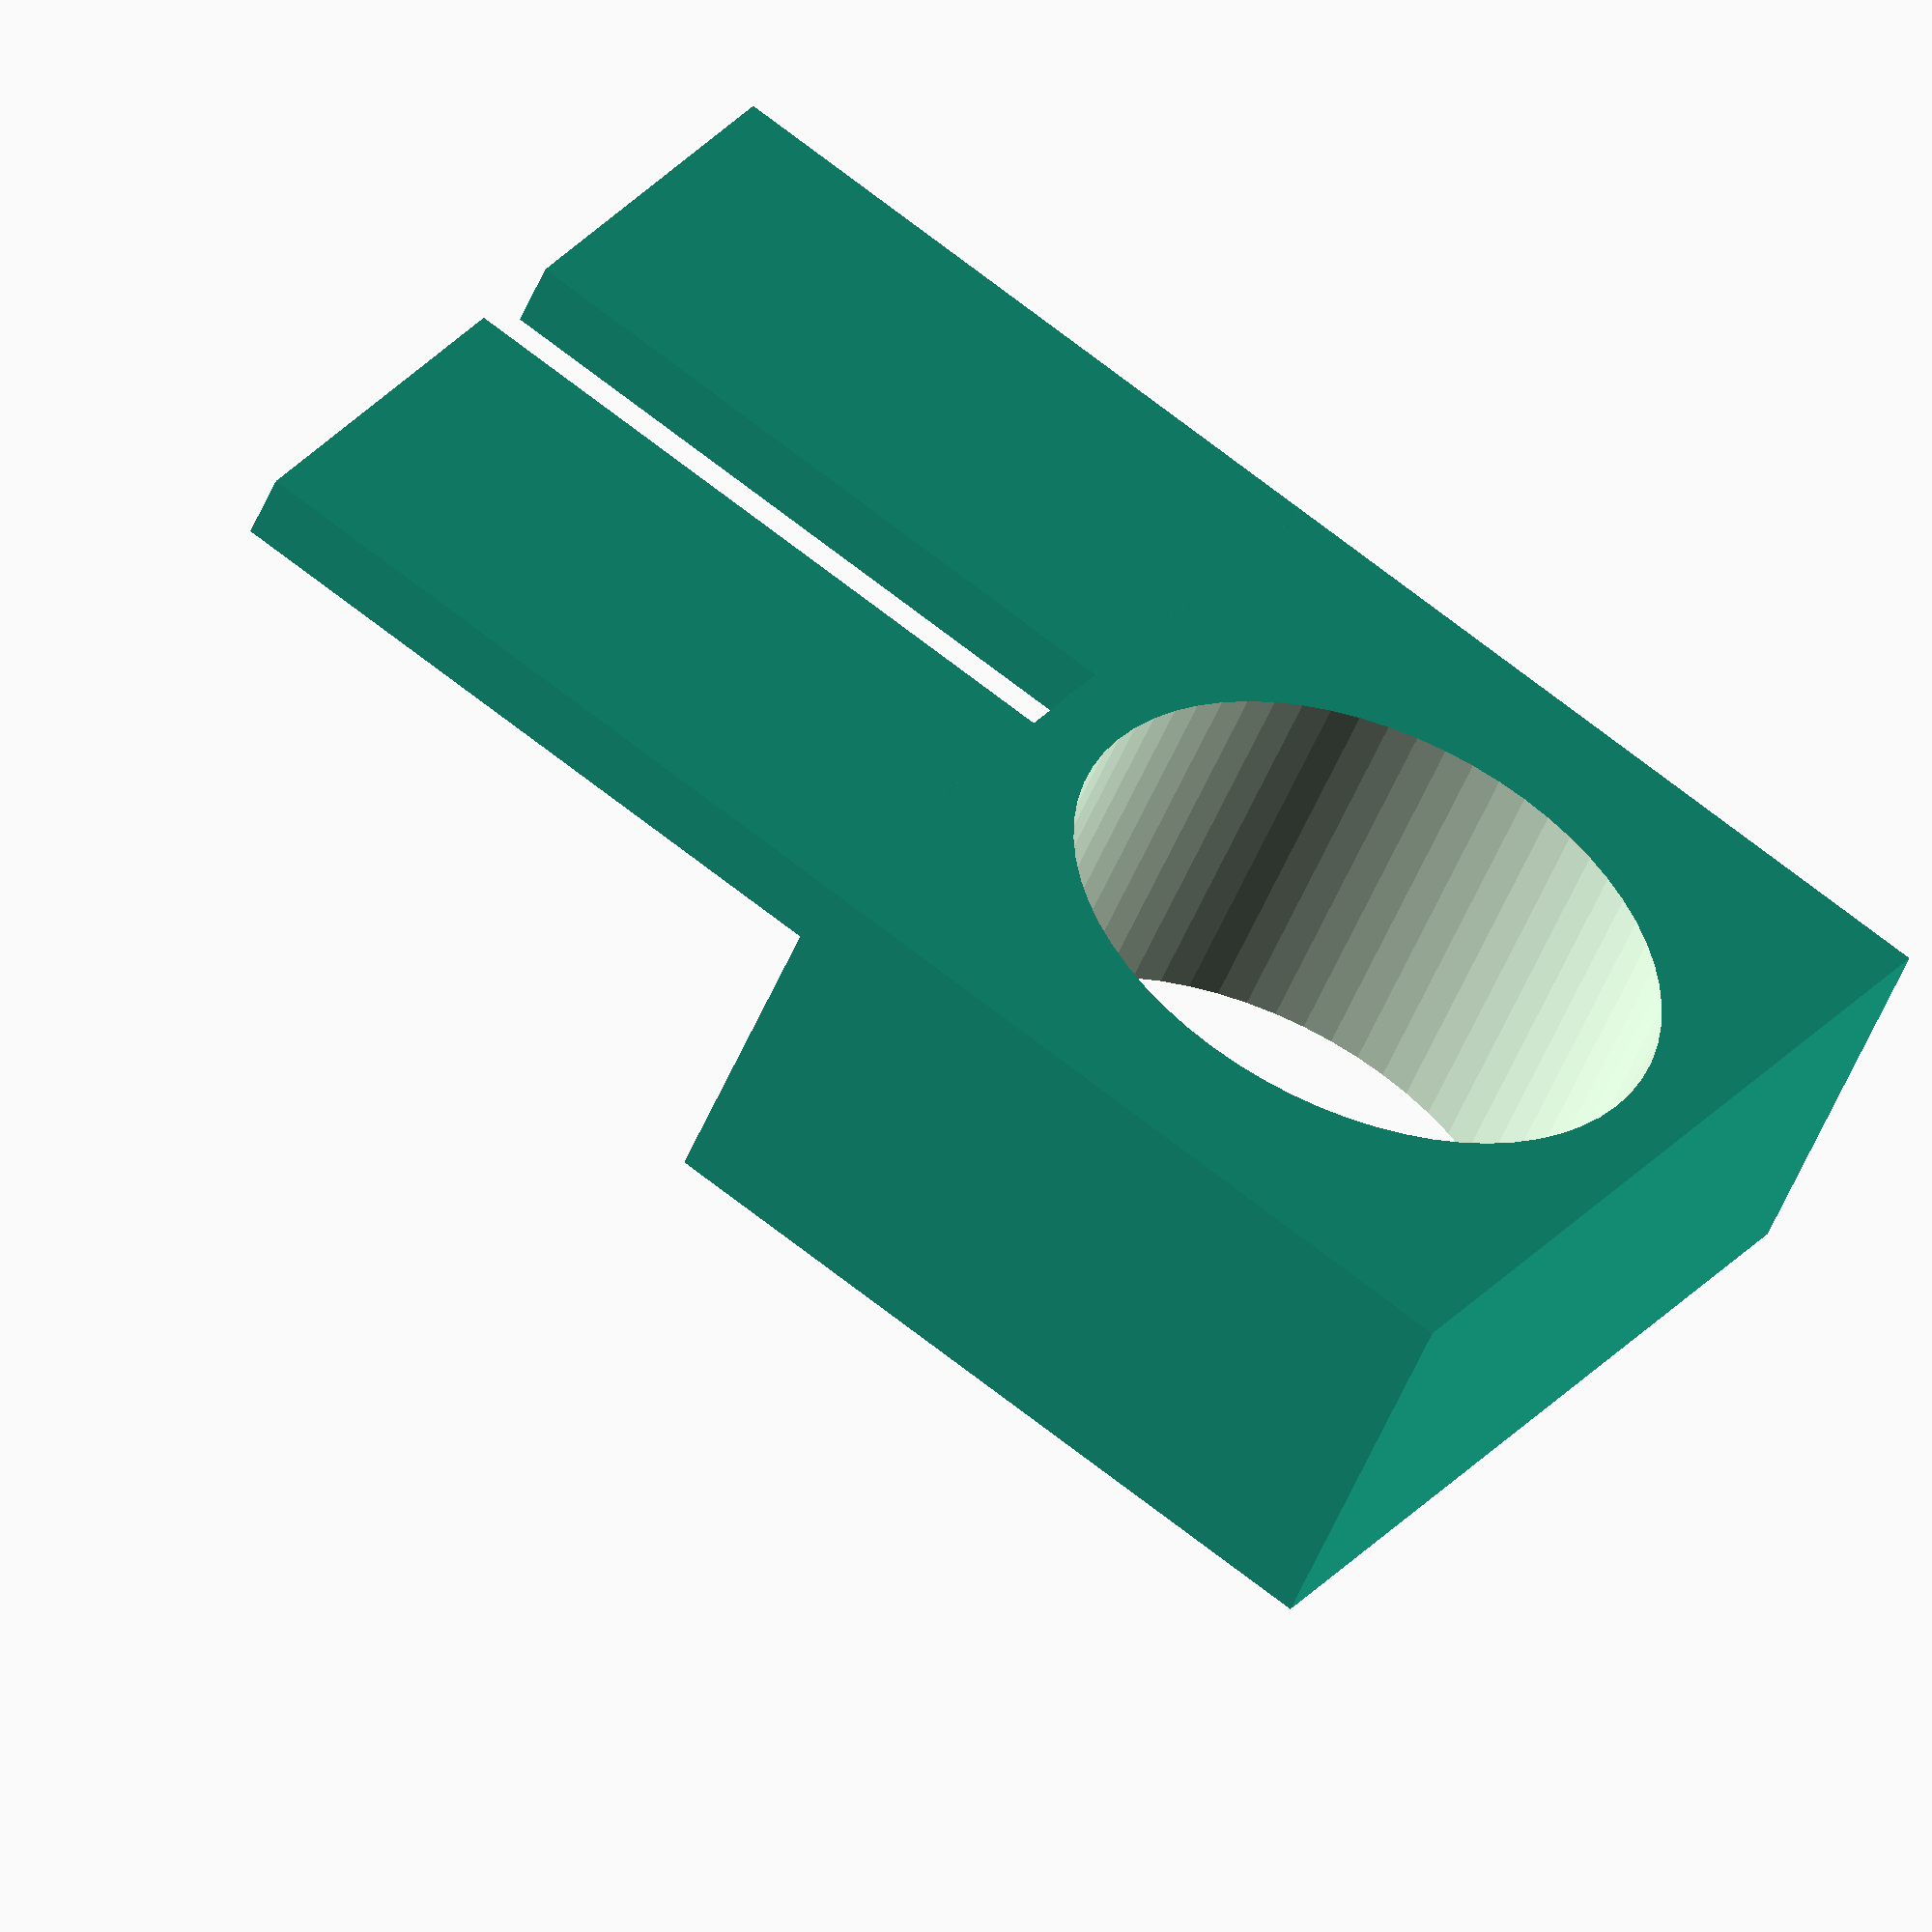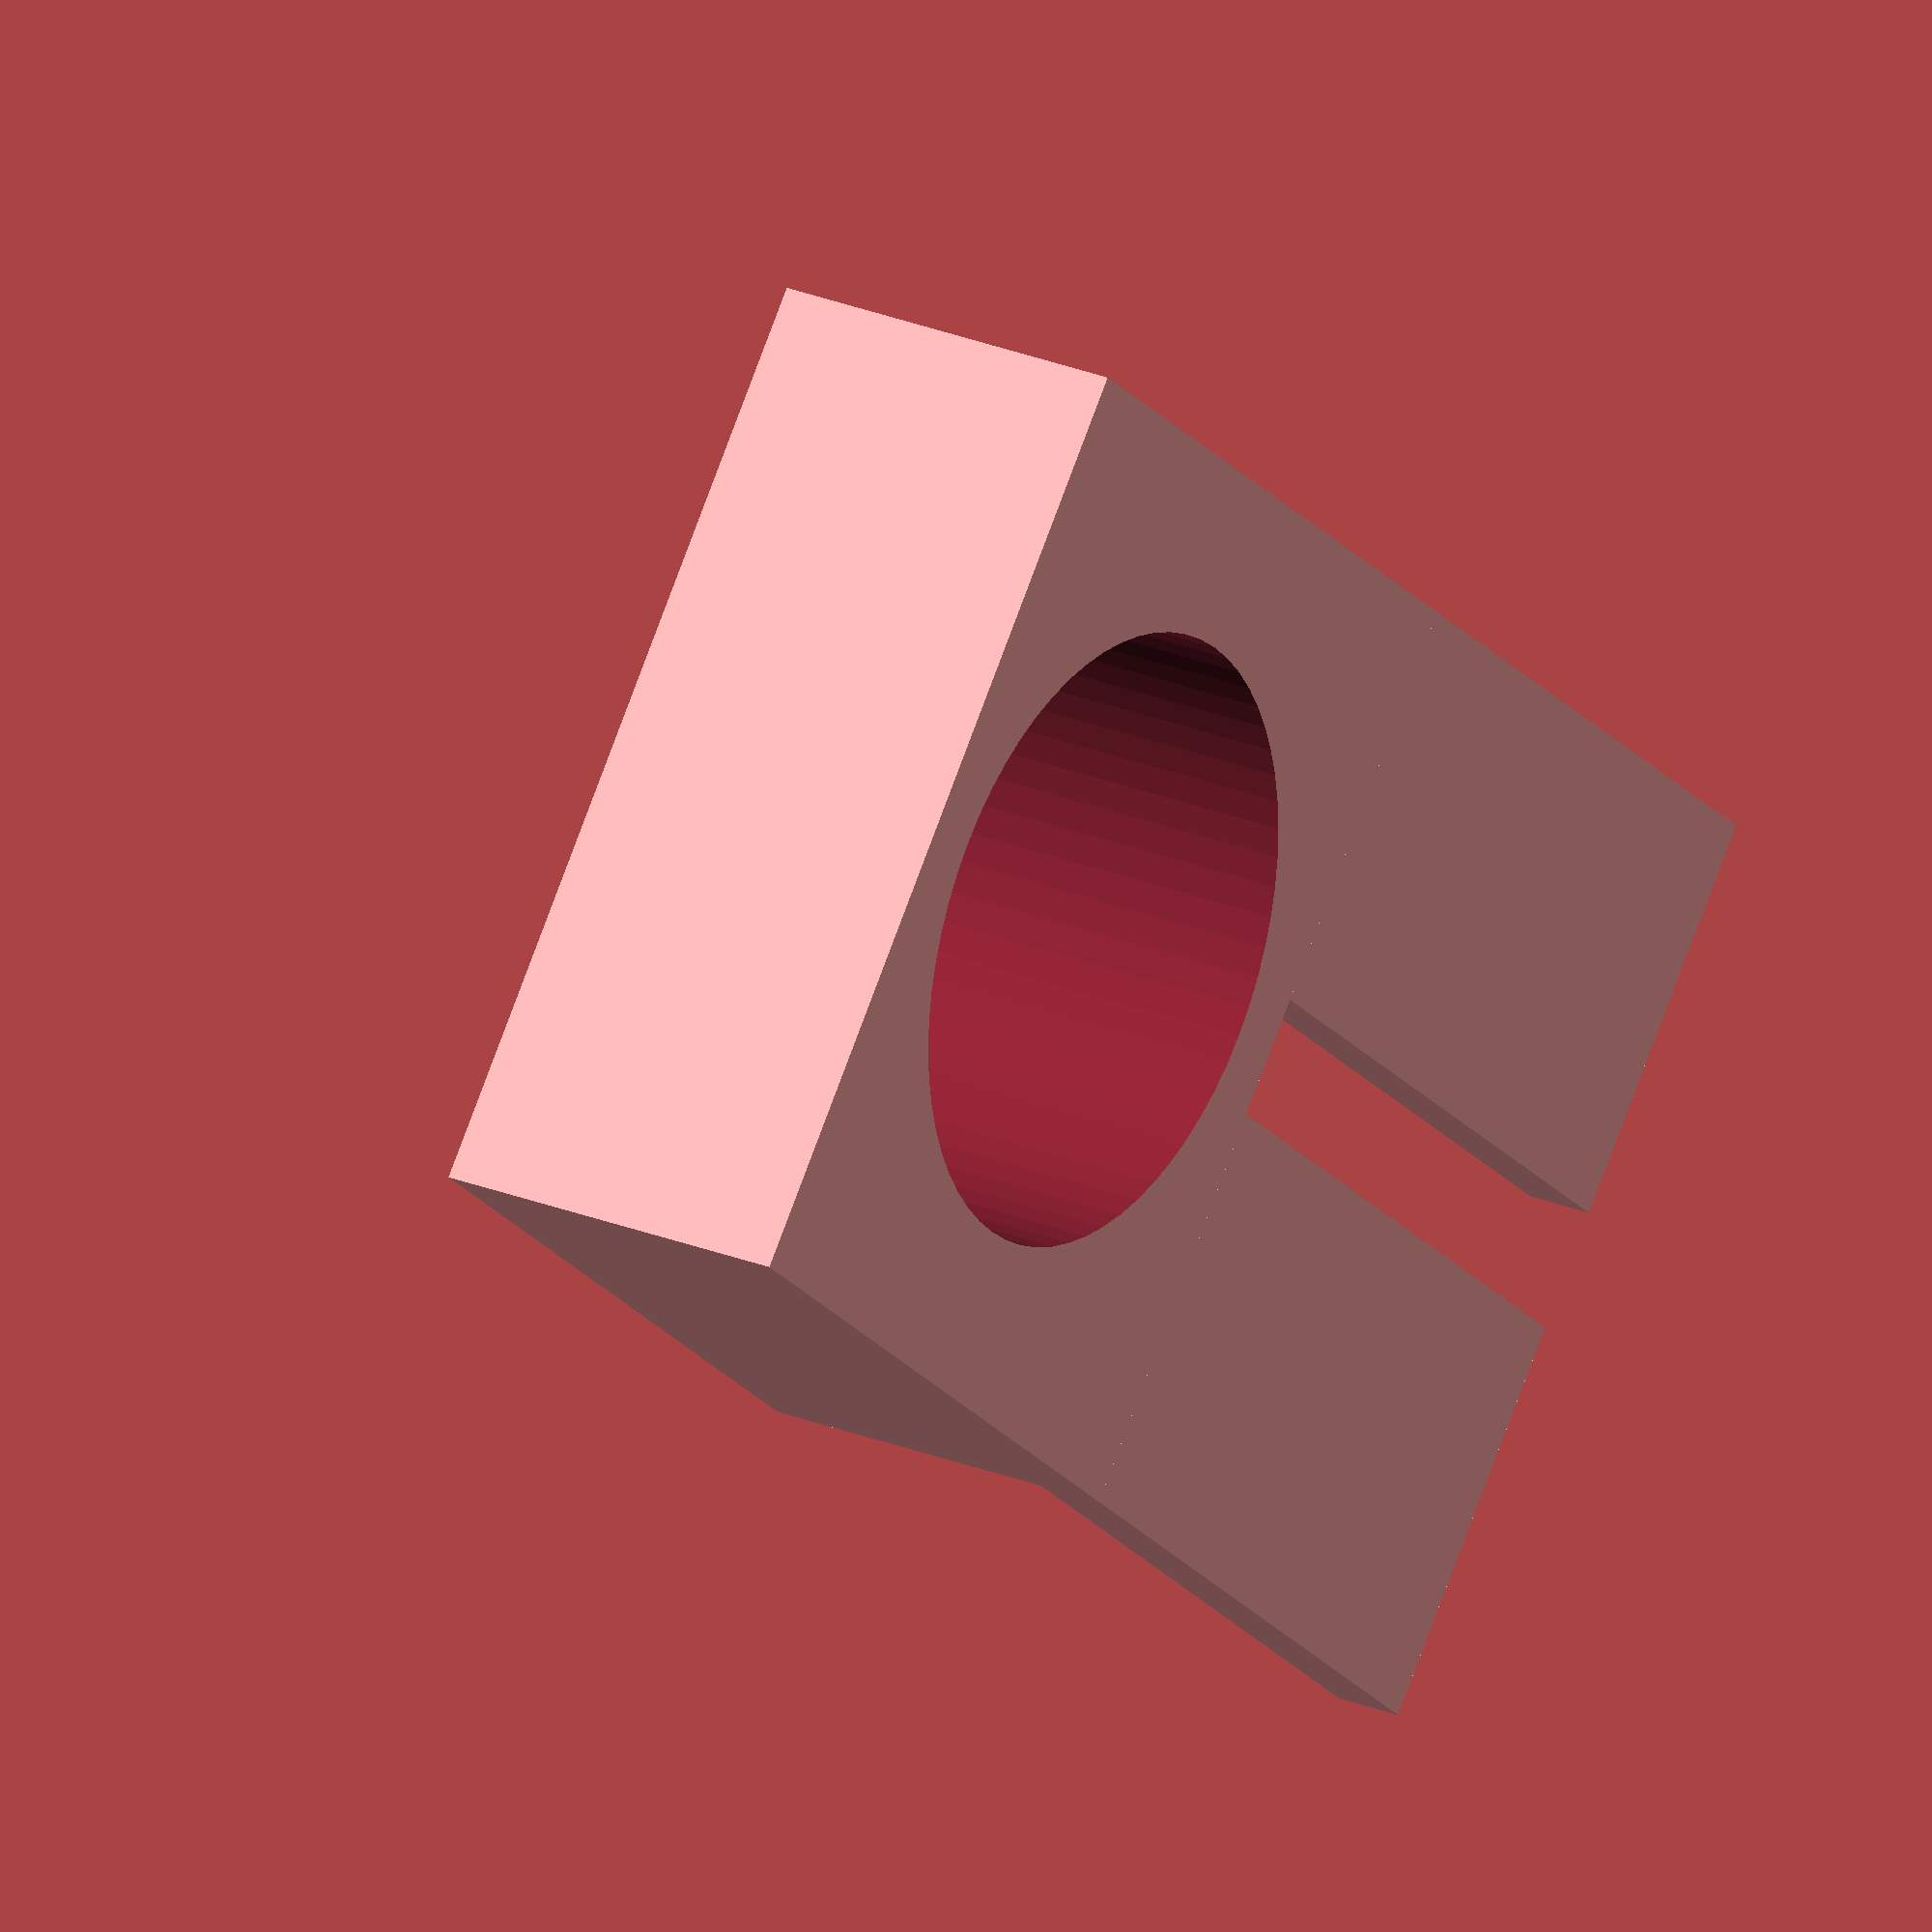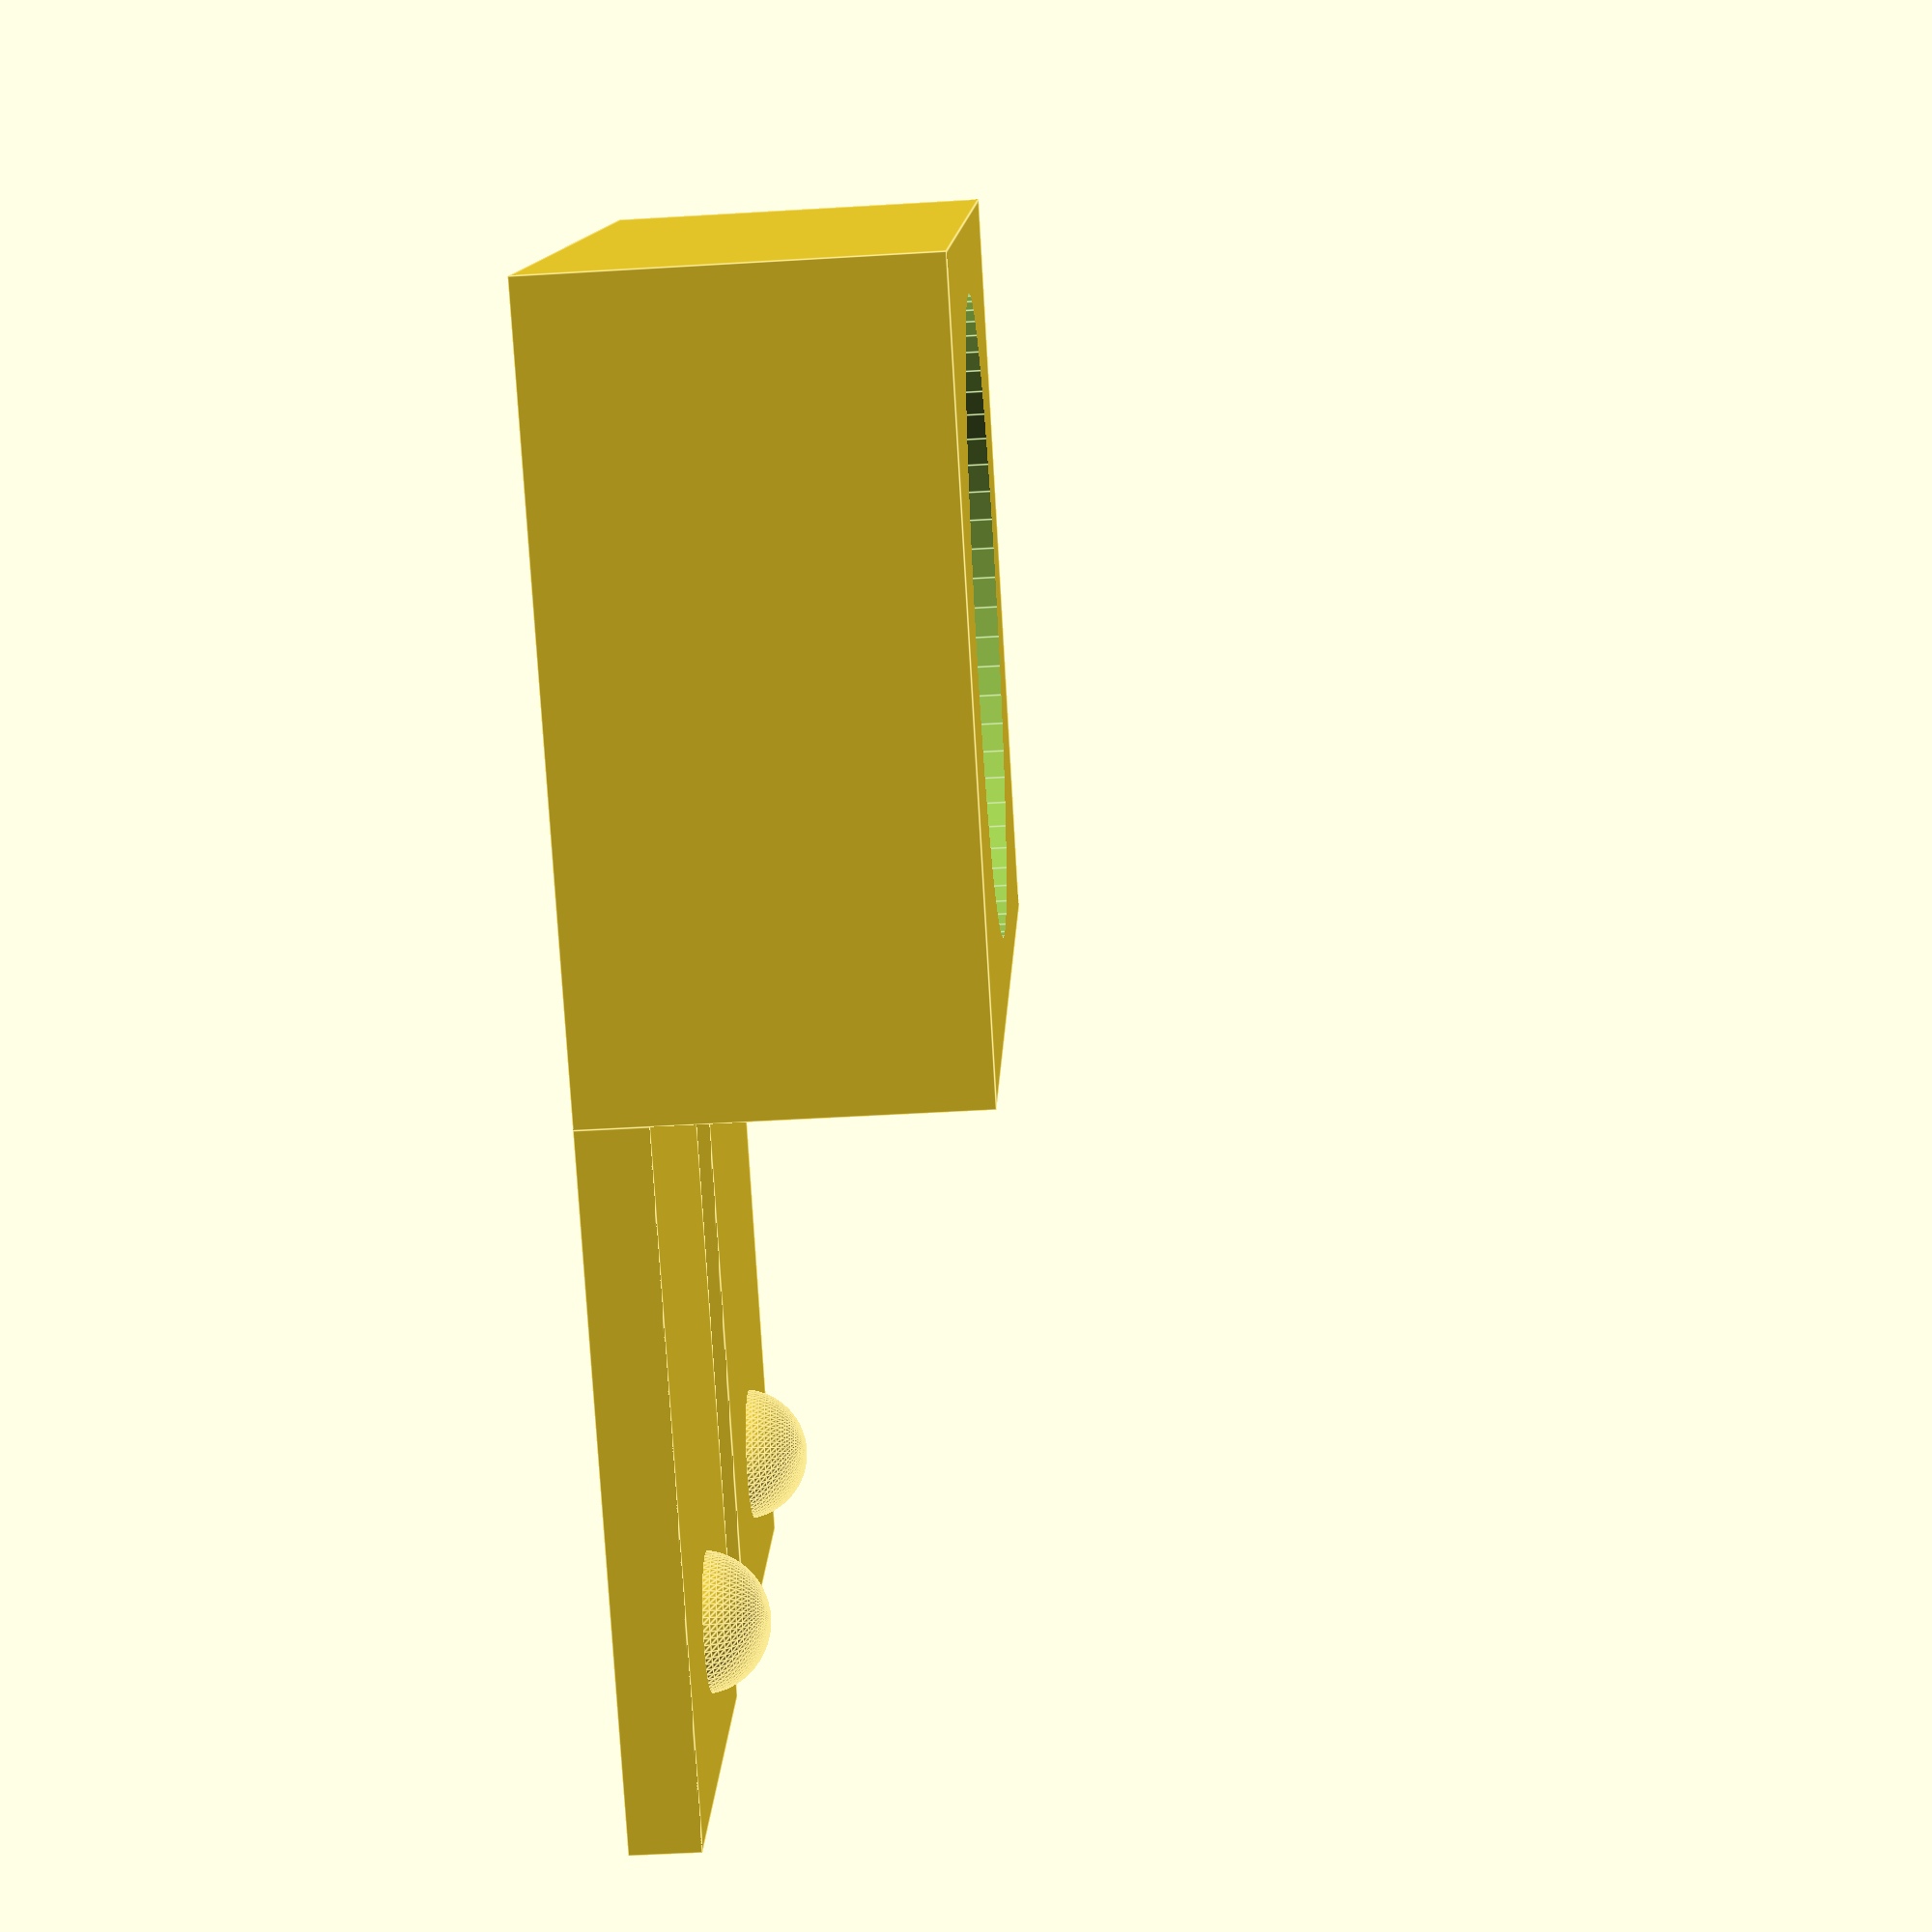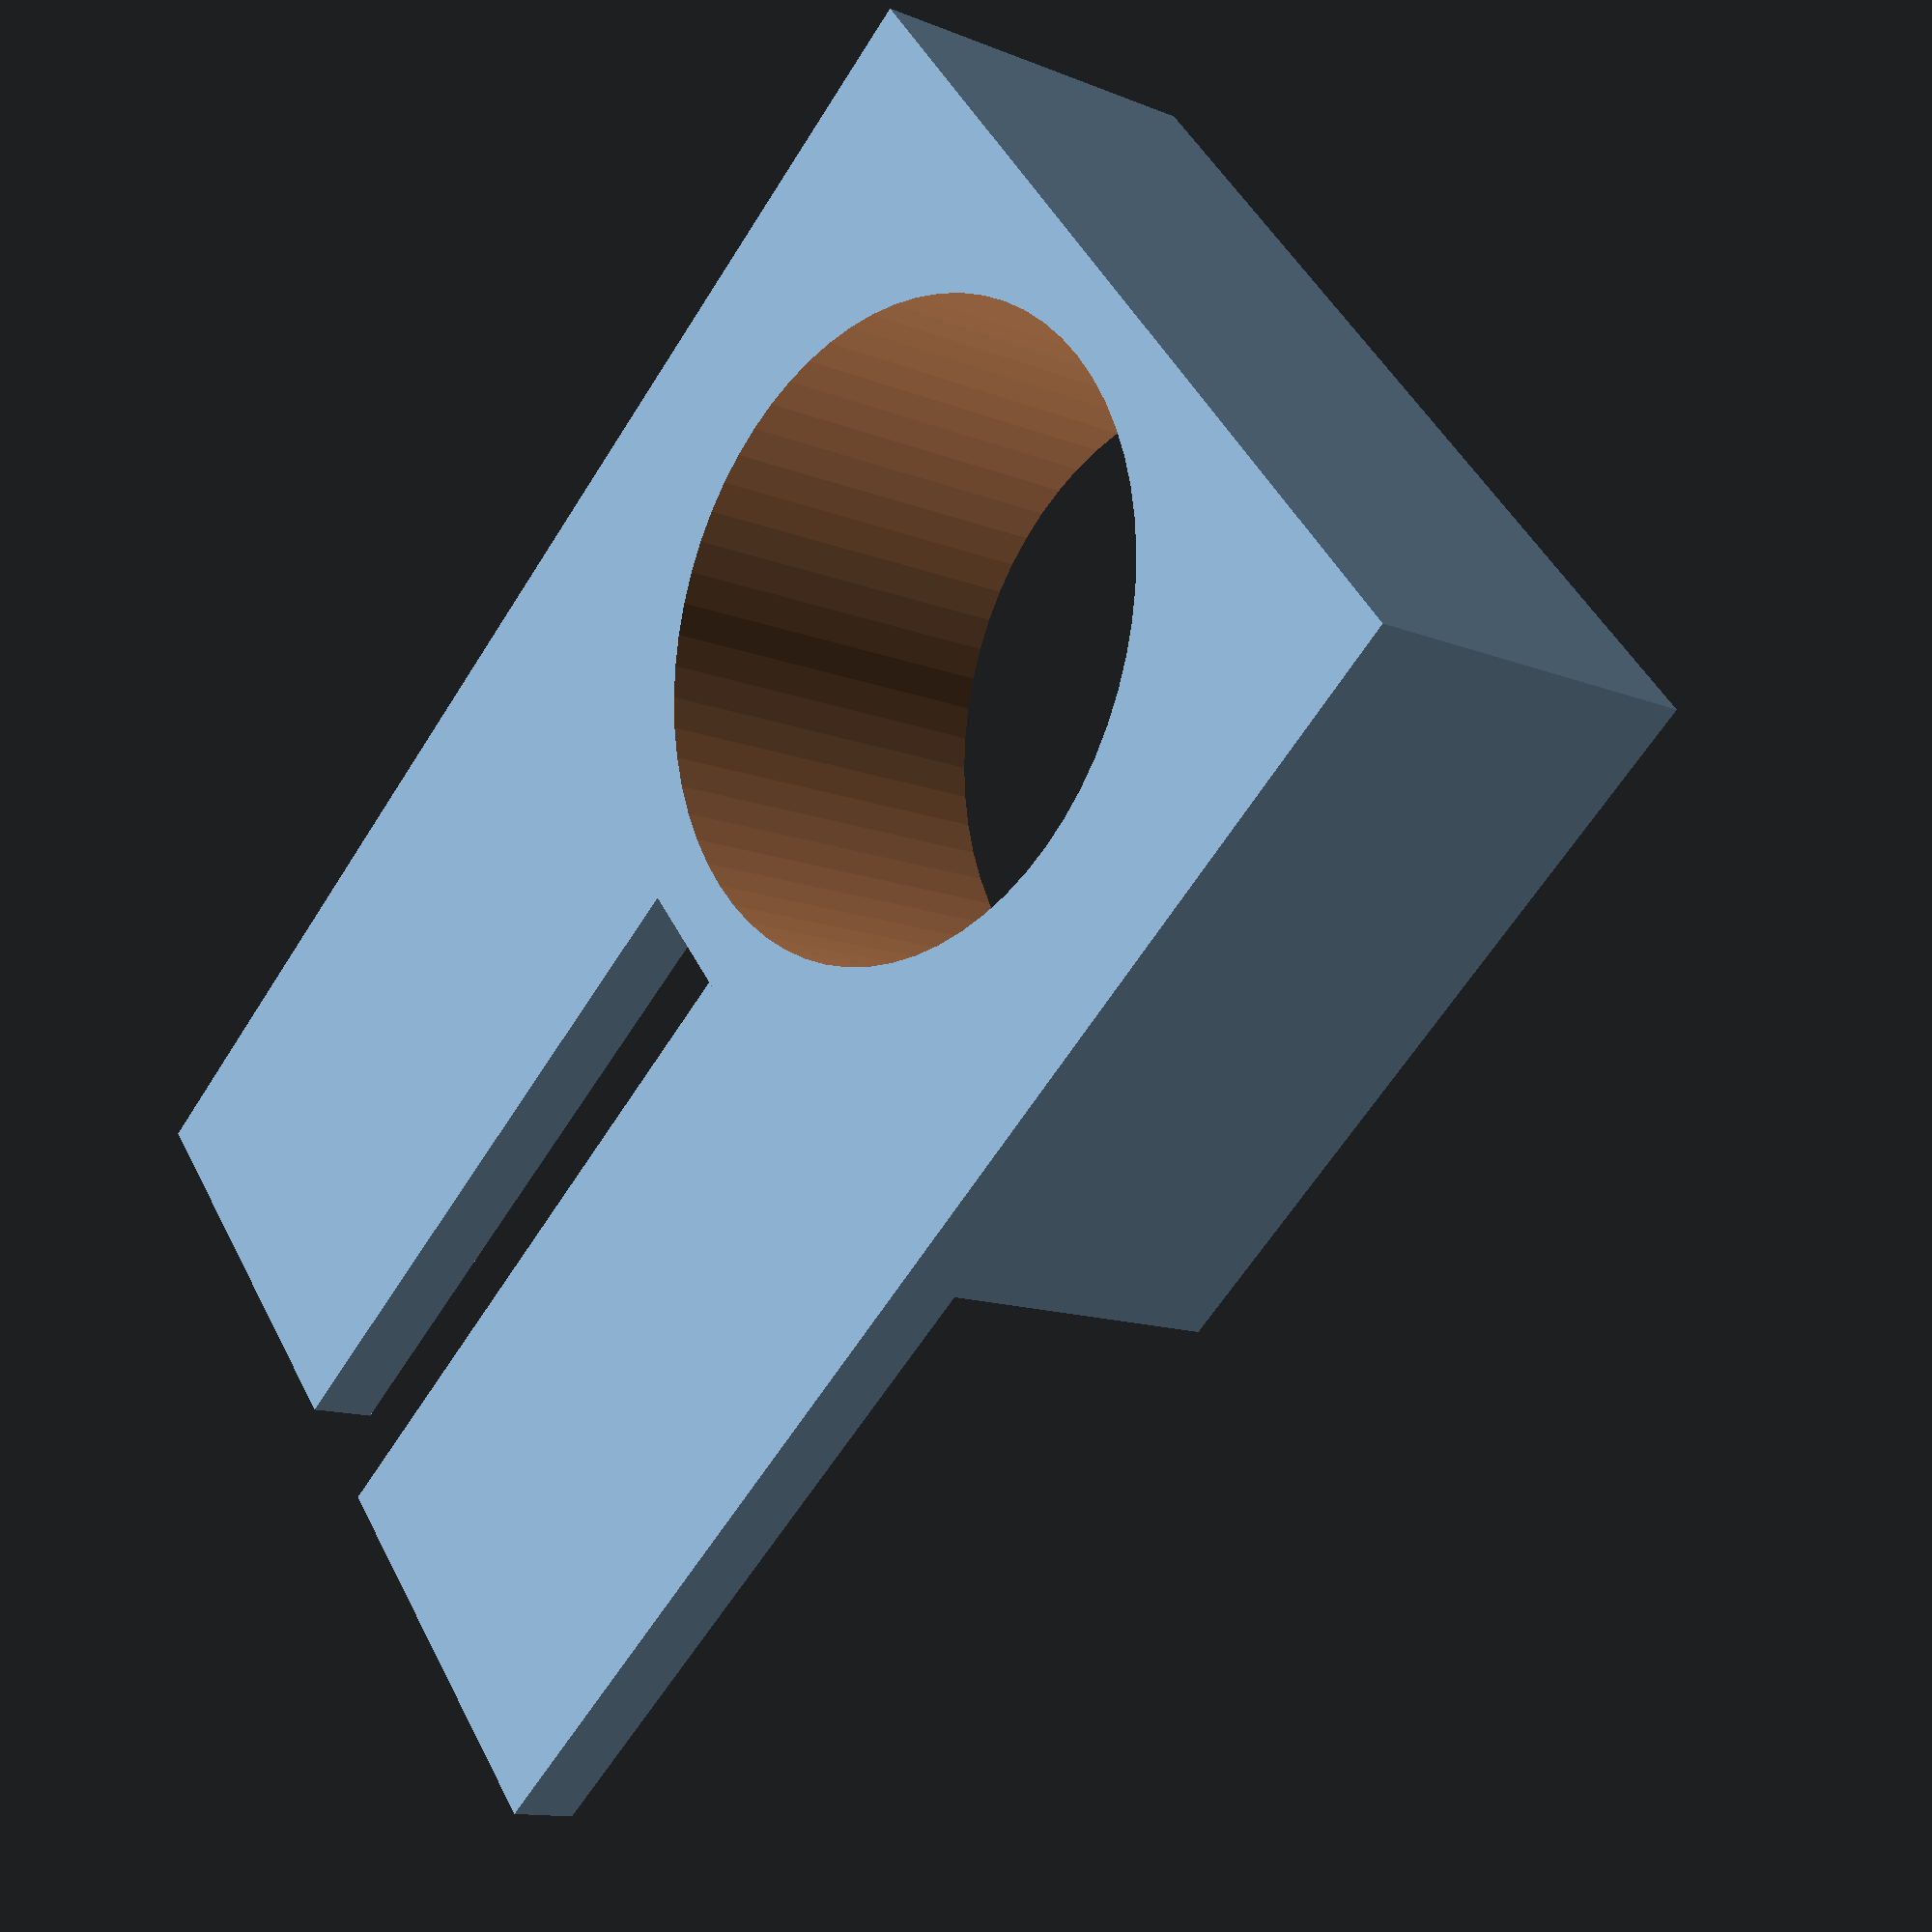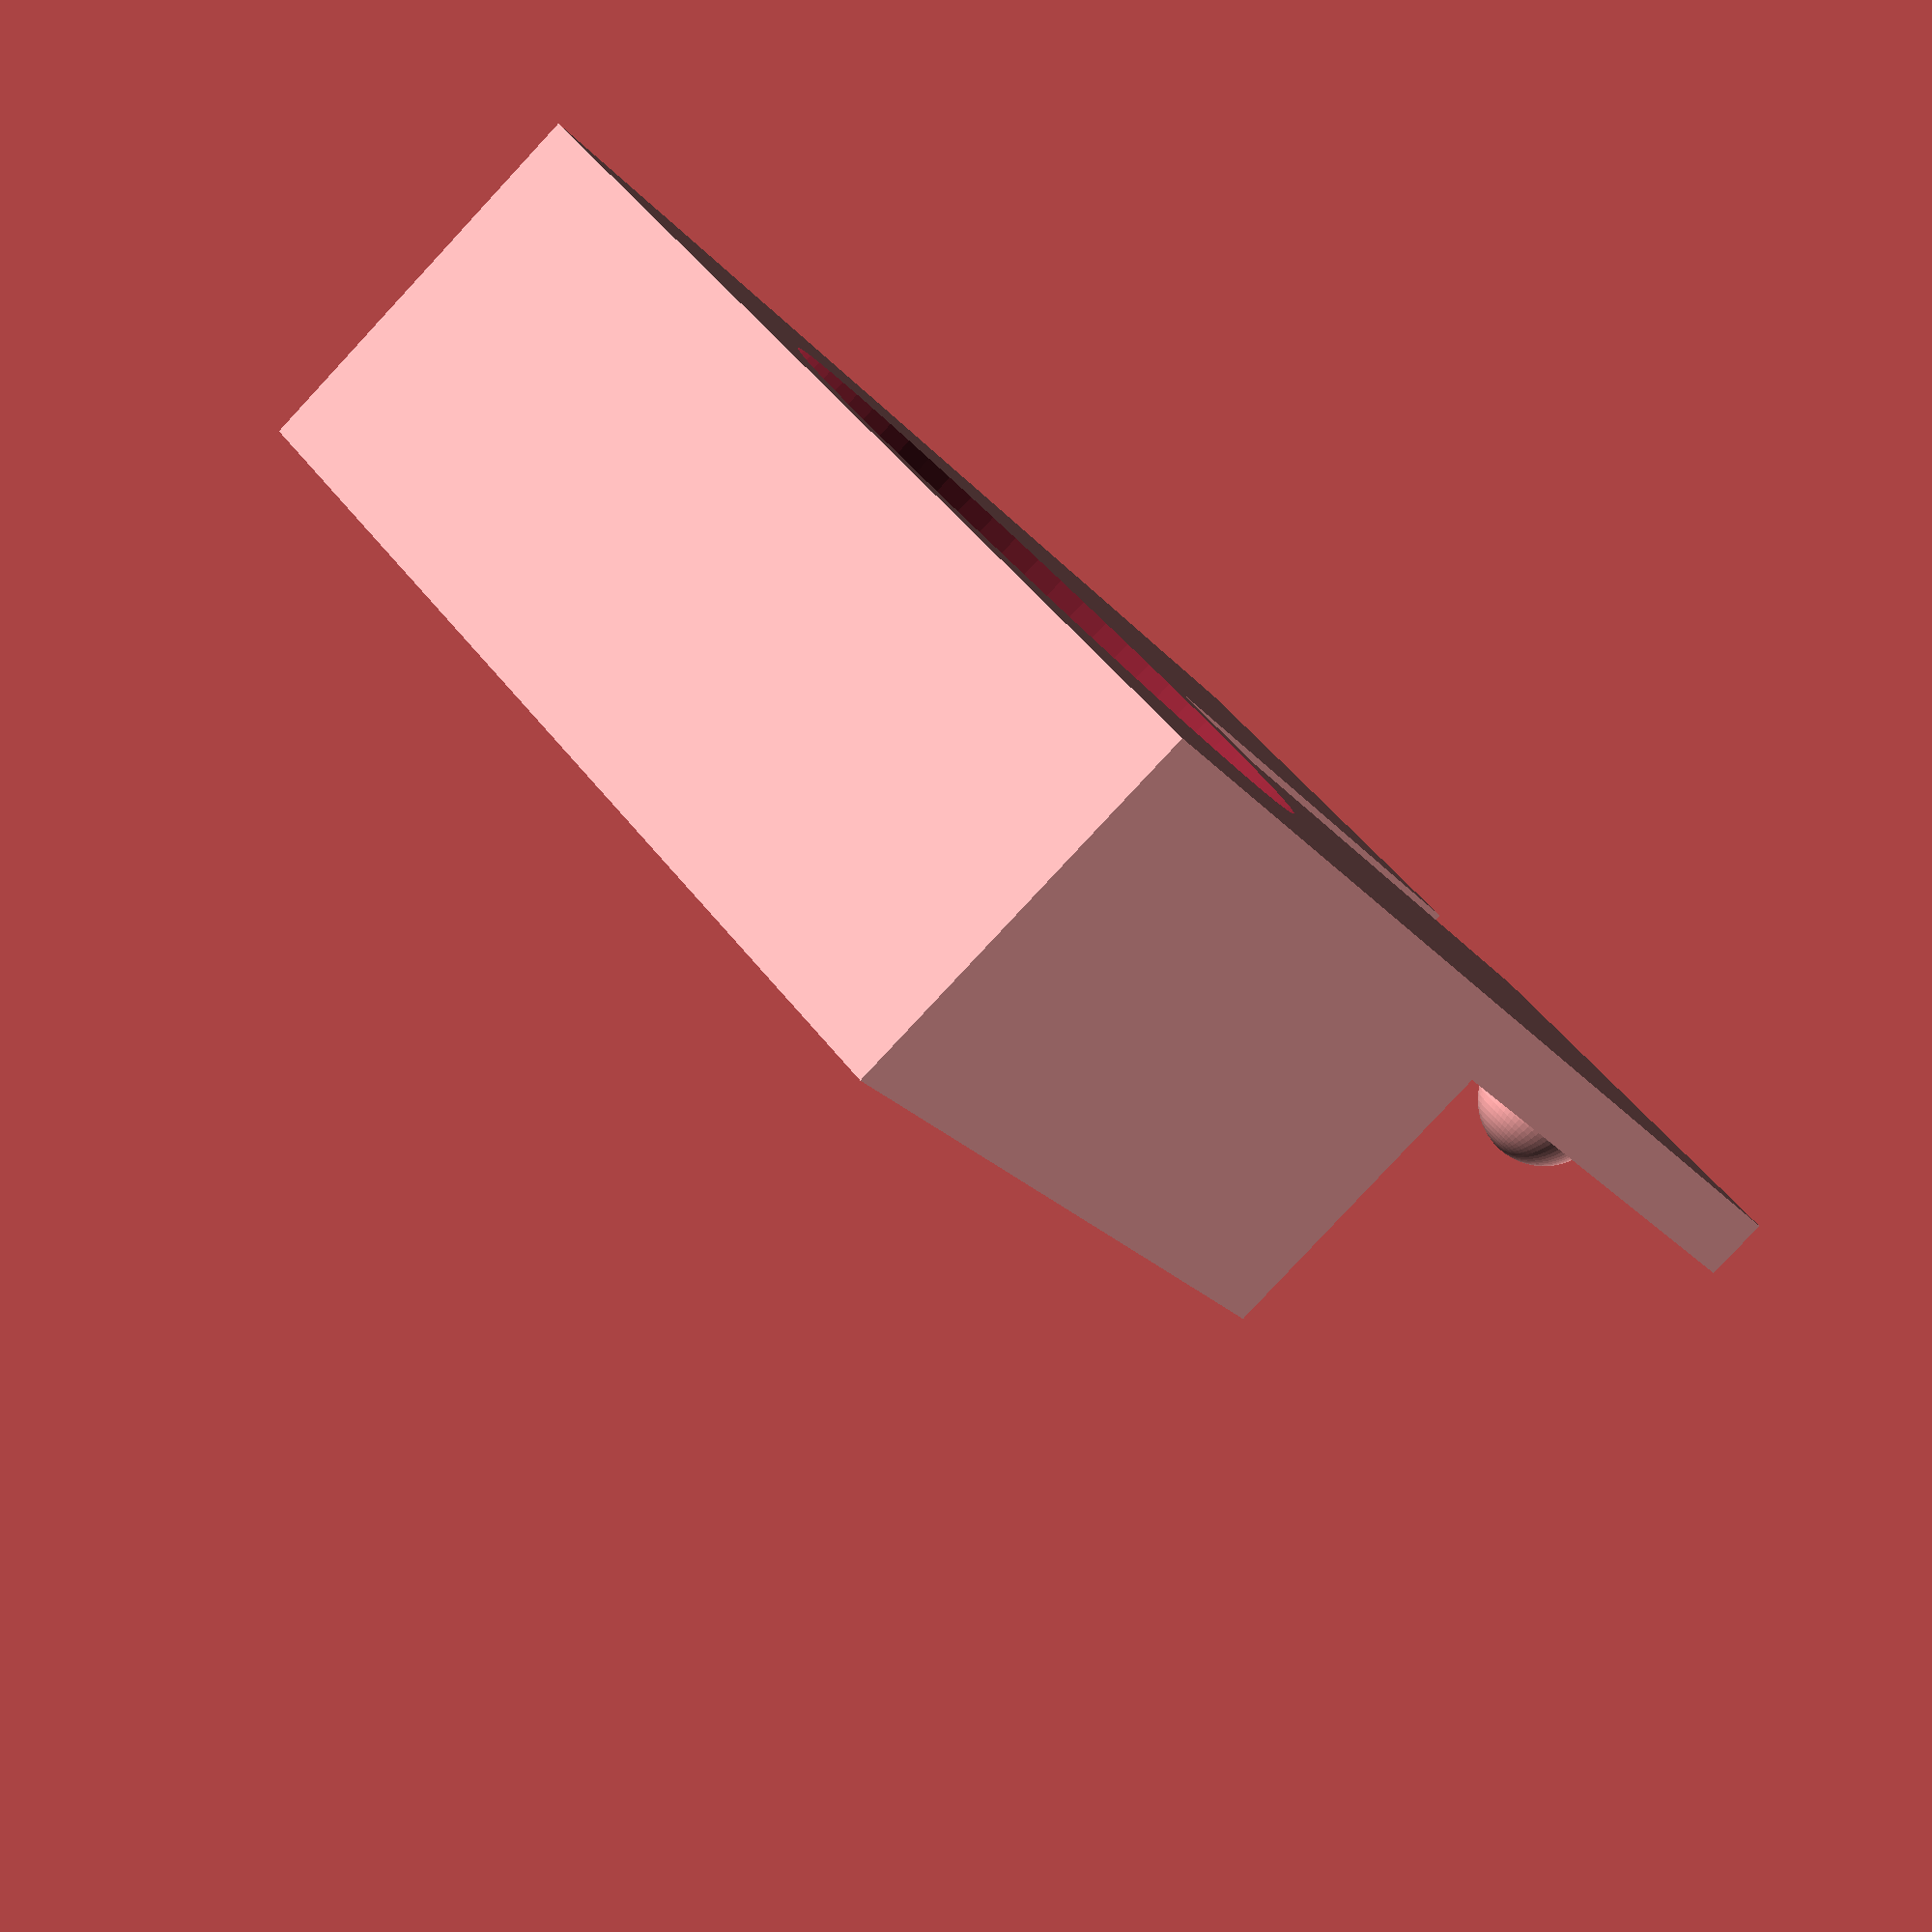
<openscad>
// All dimensions in mm
$fn = 64;
InnerRadius = 23;
OuterRadius = InnerRadius + 18;
Width = 46;
BushingDia = 23;
BushingLift = 2.5; 
BoxThickness = 0.5 * BushingDia + BushingLift;
BushingLength = 35;

SlugLength = 1.8 * (OuterRadius - InnerRadius);
HoleDia = 2;

module PivotBlock()
{
  RadialOffset = 0.5 * BushingDia + BushingLift; 
  difference() {
    cube([BushingLength, 2 * BushingLift + BushingDia, BoxThickness]);
    union() {
      translate([0.5 * BushingLength, RadialOffset, RadialOffset])
        rotate([0, 0, 0]) cylinder(d = BushingDia, h = BushingLength * 2, center=true);
    }
  }
}



InnerWidth = 0.6;
InnerThickness = 0.1;
TabLength = 1.0;
DimpleDia = 0.4;
BumpOffset = TabLength - 0.22;

module RoundedDimplePlate() {
  difference() {
    union() {       
      cube([TabLength, InnerWidth, InnerThickness], false);
    }
    union() {
      translate([BumpOffset, InnerWidth * 0.5, 0.6 * DimpleDia]) sphere(d=DimpleDia);
   }
 }
}

BumpDia = 0.2;

module BumpedPlate() {
  union() {       
    cube([TabLength, InnerWidth, InnerThickness], false);
    intersection() {
      translate([BumpOffset, InnerWidth * 0.5, 0.85 * InnerThickness]) sphere(d=BumpDia);
      cube([TabLength, InnerWidth, InnerThickness * 10], false);
    }
  }
}


BallDia = 2.0 * InnerThickness; 
module BumpTab() {
  scale([25.4,25.4,25.4]) BumpedPlate();
}

module PivotBody() {
  union() {
    PivotBlock();
    rotate([0,0,-90]) BumpTab();
    translate([BushingLength - 25.4 * InnerWidth, 0, 0]) rotate([0,0,-90]) BumpTab();    
  }
}



PivotBody();
// translate([BushingLength, 0, BoxThickness * 2]) rotate([0, 180, 0]) PivotBody();

</openscad>
<views>
elev=50.3 azim=237.8 roll=158.4 proj=o view=solid
elev=335.1 azim=50.6 roll=123.6 proj=o view=wireframe
elev=229.6 azim=118.8 roll=266.2 proj=p view=edges
elev=12.7 azim=309.4 roll=226.9 proj=p view=wireframe
elev=262.2 azim=321.5 roll=43.0 proj=p view=solid
</views>
